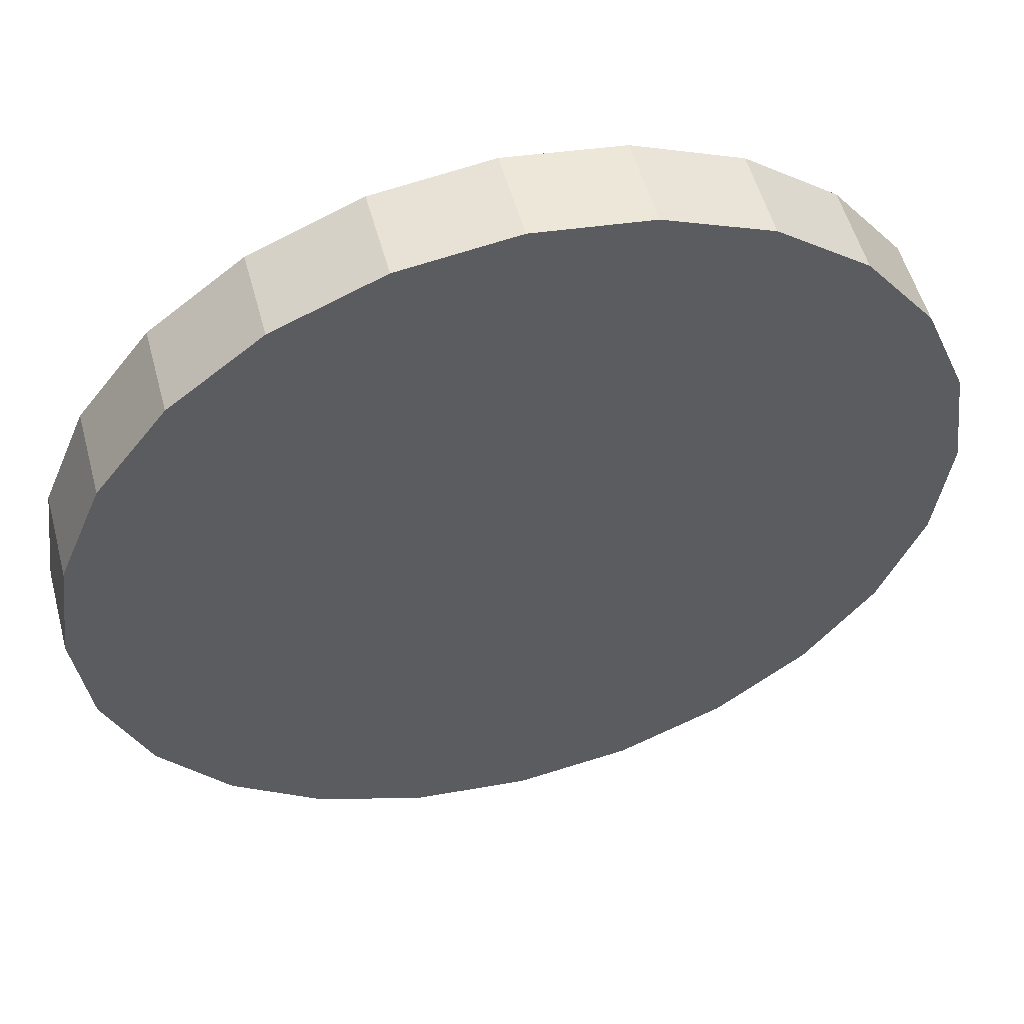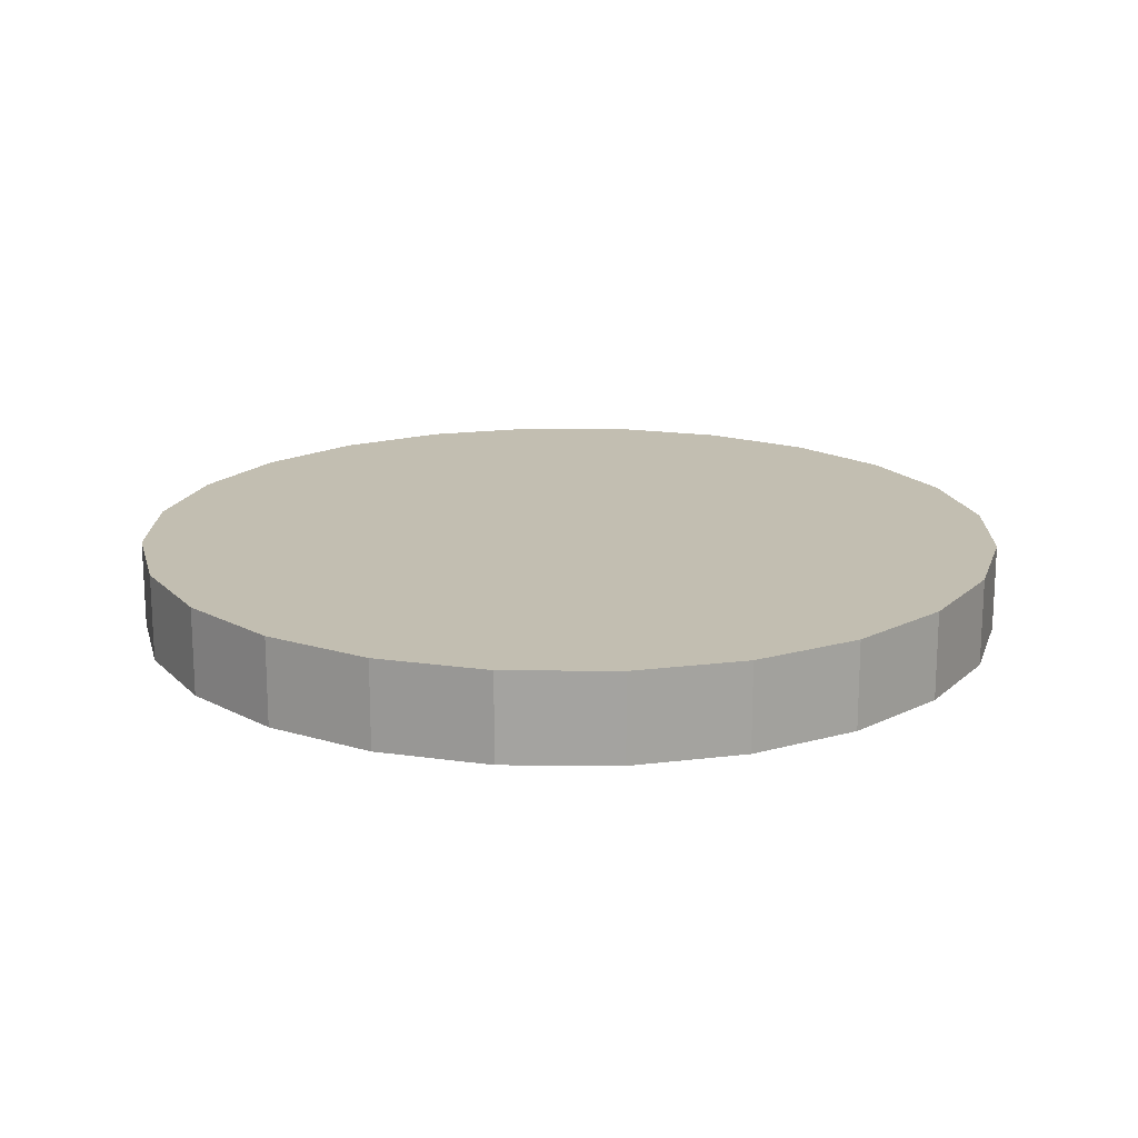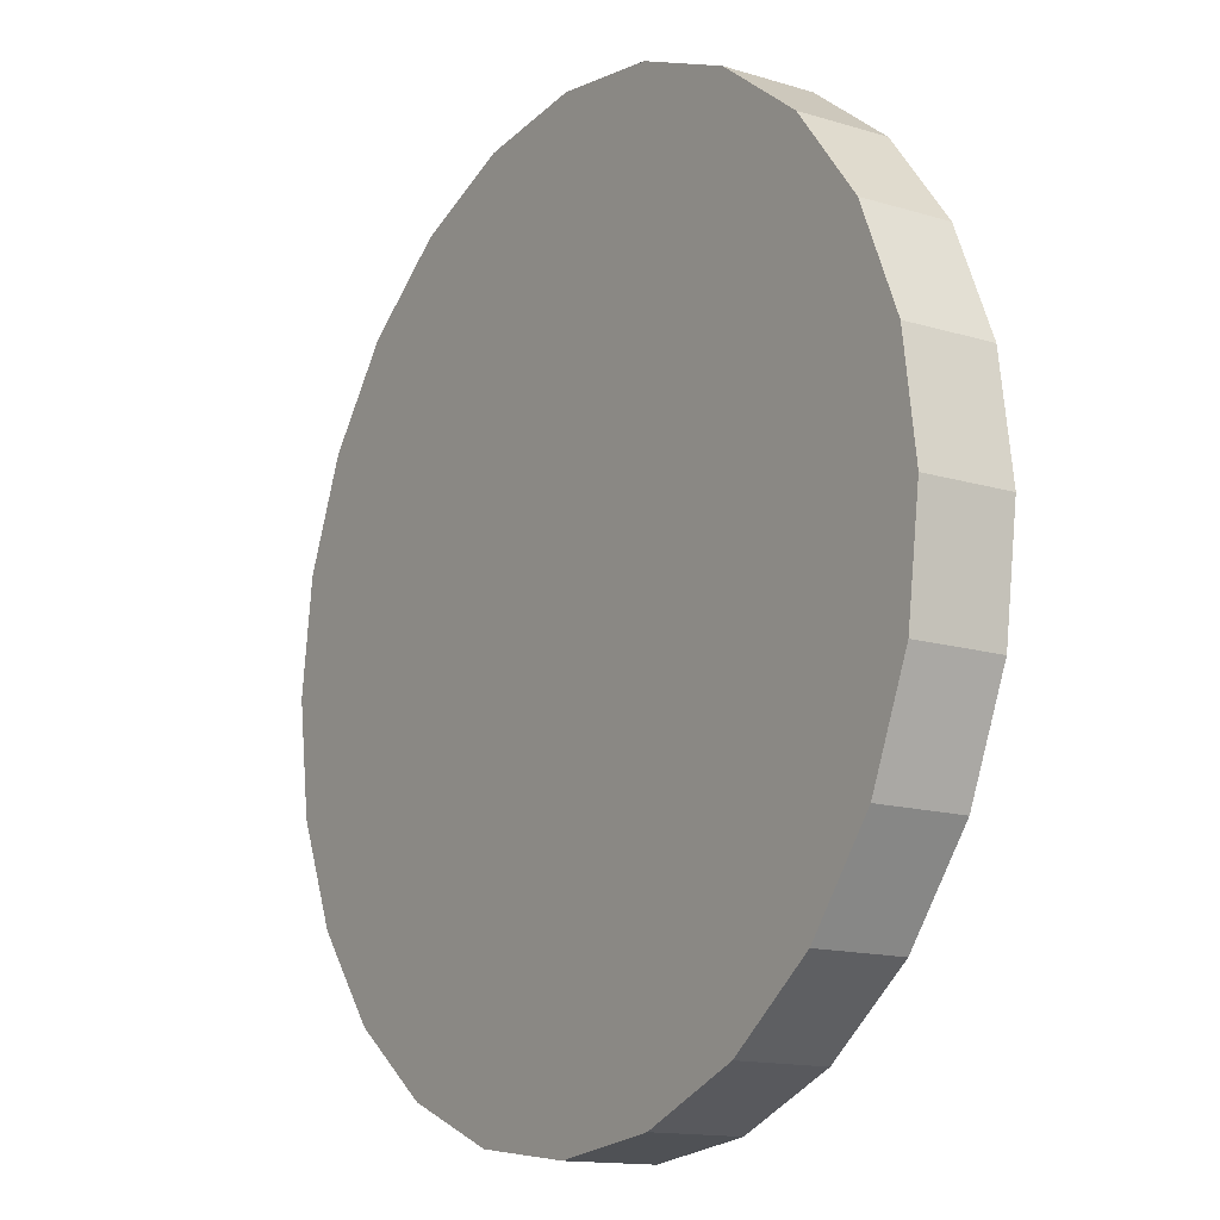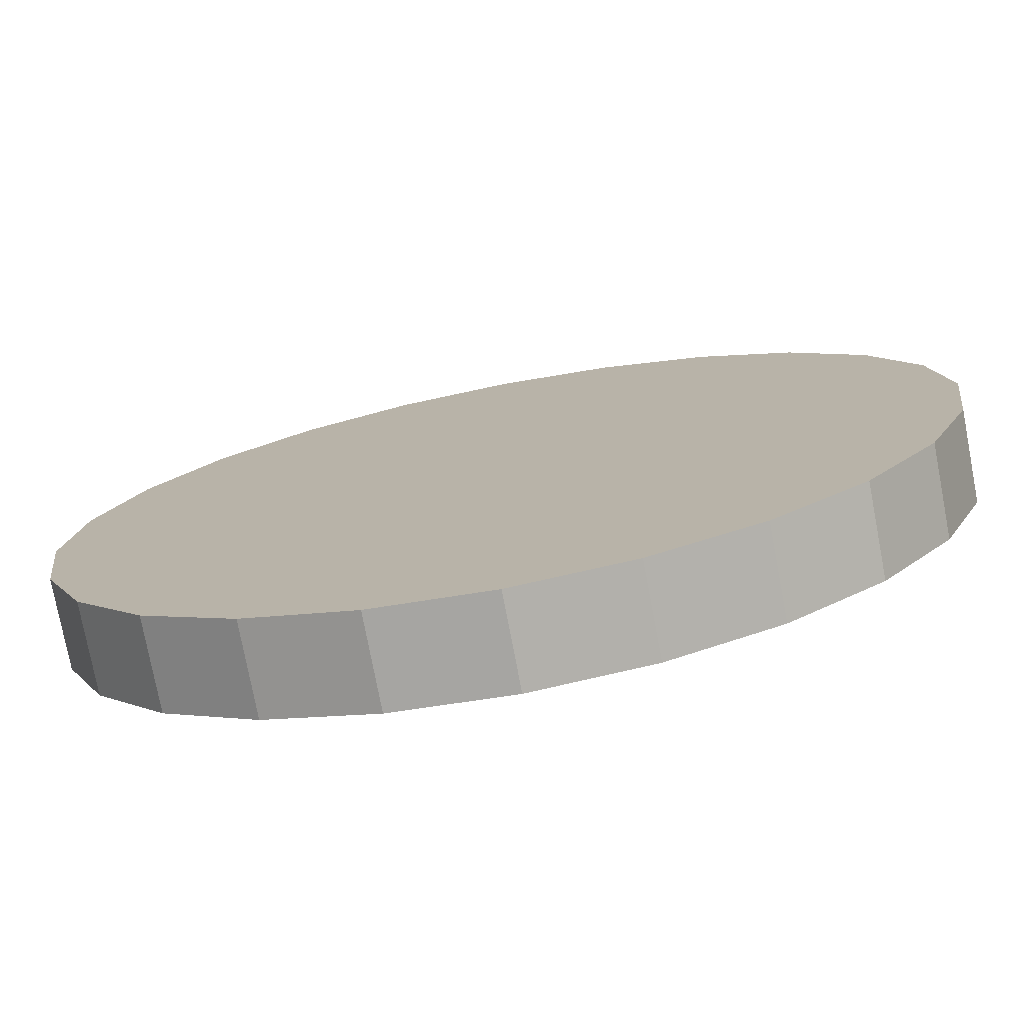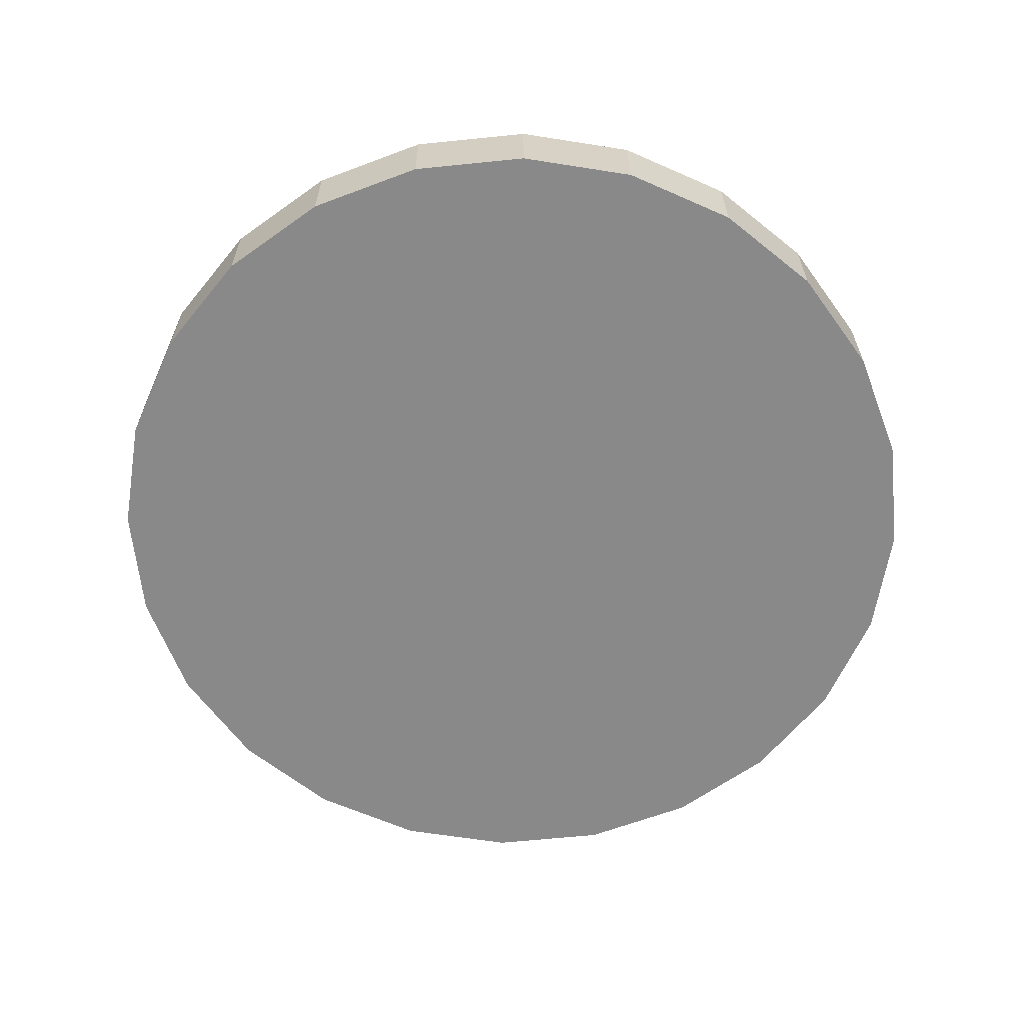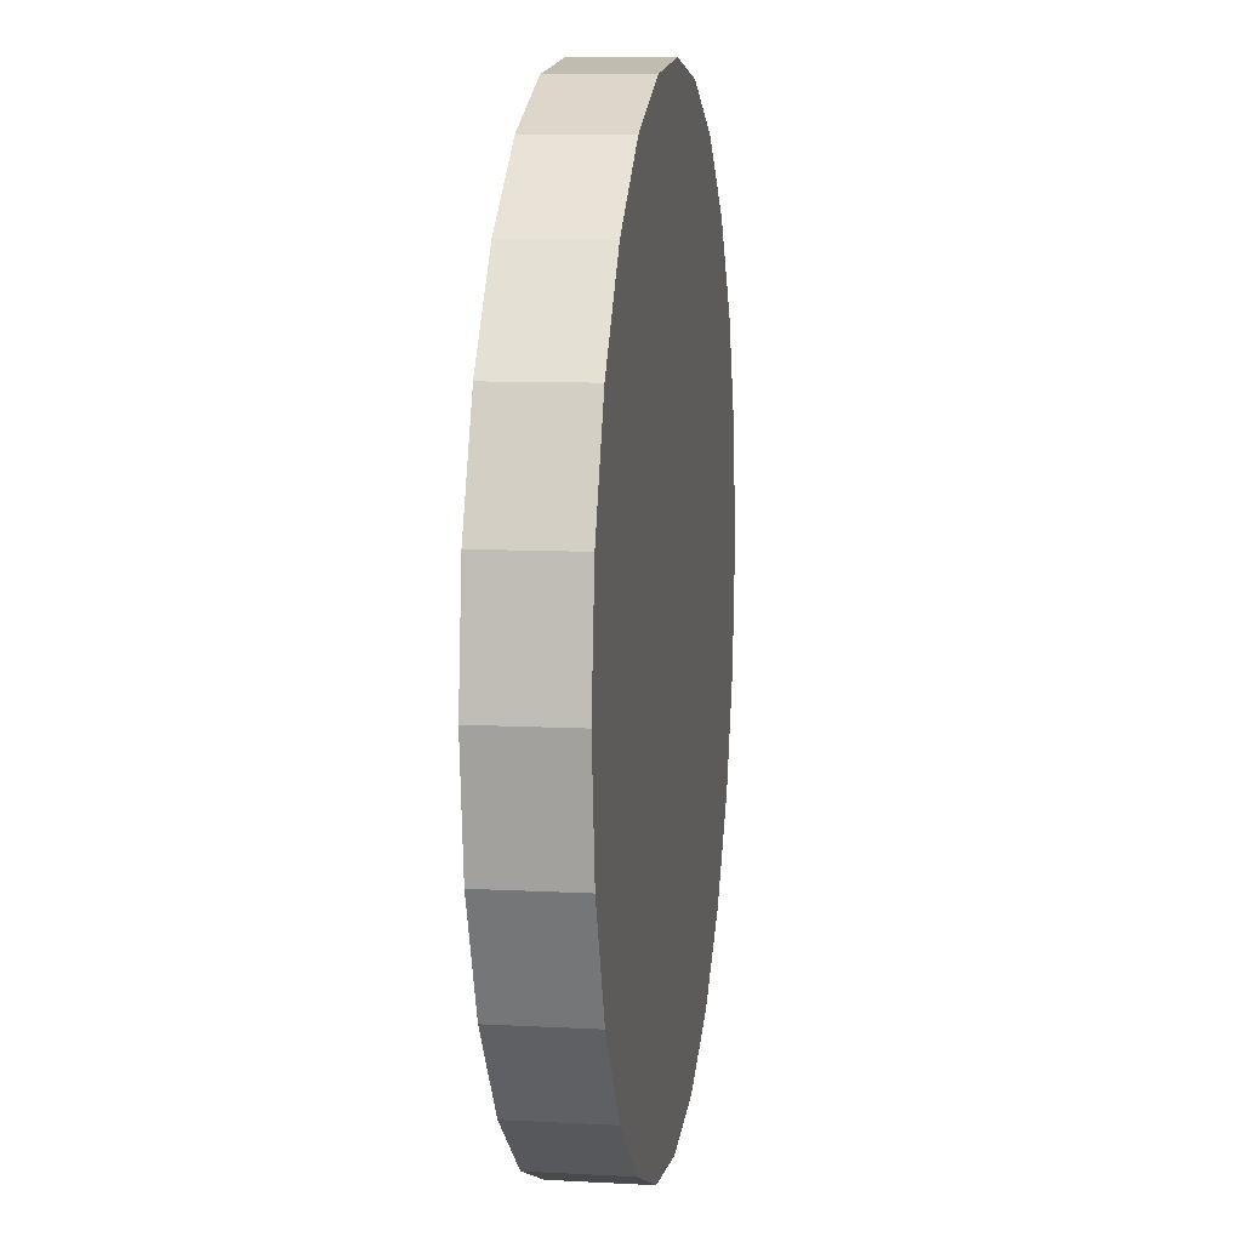
<metadata>
{"format":"obj","ext":"obj","renderer":"f3d","projection":"perspective","resolution":1024,"background":"white","views":[{"elev":53.8,"azim":-15.0,"up":"+Z"},{"elev":17.3,"azim":113.5,"up":"+Y"},{"elev":-14.0,"azim":-124.1,"up":"+Z"},{"elev":-76.5,"azim":-169.2,"up":"+Z"},{"elev":-62.9,"azim":-46.6,"up":"+Y"},{"elev":9.1,"azim":98.2,"up":"+Z"}]}
</metadata>
<code>
g ZucchinaFetta
v 7.629e-06 -0.0504 -0.504
v 0.1304 -0.0504 -0.4868
v 0.1304 0.0504 -0.4868
v 7.629e-06 0.0504 -0.504
v 0.1304 -0.0504 -0.4868
v 0.252 -0.0504 -0.4365
v 0.252 0.0504 -0.4365
v 0.1304 0.0504 -0.4868
v 0.252 -0.0504 -0.4365
v 0.3564 -0.0504 -0.3564
v 0.3564 0.0504 -0.3564
v 0.252 0.0504 -0.4365
v 0.3564 -0.0504 -0.3564
v 0.4365 -0.0504 -0.252
v 0.4365 0.0504 -0.252
v 0.3564 0.0504 -0.3564
v 0.4365 -0.0504 -0.252
v 0.4868 -0.0504 -0.1304
v 0.4868 0.0504 -0.1304
v 0.4365 0.0504 -0.252
v 0.4868 -0.0504 -0.1304
v 0.504 -0.0504 7.749e-06
v 0.504 0.0504 7.749e-06
v 0.4868 0.0504 -0.1304
v 0.504 -0.0504 7.749e-06
v 0.4868 -0.0504 0.1304
v 0.4868 0.0504 0.1304
v 0.504 0.0504 7.749e-06
v 0.4868 -0.0504 0.1304
v 0.4365 -0.0504 0.252
v 0.4365 0.0504 0.252
v 0.4868 0.0504 0.1304
v 0.4365 -0.0504 0.252
v 0.3564 -0.0504 0.3564
v 0.3564 0.0504 0.3564
v 0.4365 0.0504 0.252
v 0.3564 -0.0504 0.3564
v 0.252 -0.0504 0.4365
v 0.252 0.0504 0.4365
v 0.3564 0.0504 0.3564
v 0.252 -0.0504 0.4365
v 0.1304 -0.0504 0.4868
v 0.1304 0.0504 0.4868
v 0.252 0.0504 0.4365
v 0.1304 -0.0504 0.4868
v 7.629e-06 -0.0504 0.504
v 7.629e-06 0.0504 0.504
v 0.1304 0.0504 0.4868
v 7.629e-06 -0.0504 0.504
v -0.1304 -0.0504 0.4868
v -0.1304 0.0504 0.4868
v 7.629e-06 0.0504 0.504
v -0.1304 -0.0504 0.4868
v -0.252 -0.0504 0.4365
v -0.252 0.0504 0.4365
v -0.1304 0.0504 0.4868
v -0.252 -0.0504 0.4365
v -0.3564 -0.0504 0.3564
v -0.3564 0.0504 0.3564
v -0.252 0.0504 0.4365
v -0.3564 -0.0504 0.3564
v -0.4365 -0.0504 0.252
v -0.4365 0.0504 0.252
v -0.3564 0.0504 0.3564
v -0.4365 -0.0504 0.252
v -0.4868 -0.0504 0.1304
v -0.4868 0.0504 0.1304
v -0.4365 0.0504 0.252
v -0.4868 -0.0504 0.1304
v -0.504 -0.0504 7.749e-06
v -0.504 0.0504 7.749e-06
v -0.4868 0.0504 0.1304
v -0.504 -0.0504 7.749e-06
v -0.4868 -0.0504 -0.1304
v -0.4868 0.0504 -0.1304
v -0.504 0.0504 7.749e-06
v -0.4868 -0.0504 -0.1304
v -0.4365 -0.0504 -0.252
v -0.4365 0.0504 -0.252
v -0.4868 0.0504 -0.1304
v -0.4365 -0.0504 -0.252
v -0.3564 -0.0504 -0.3564
v -0.3564 0.0504 -0.3564
v -0.4365 0.0504 -0.252
v -0.3564 -0.0504 -0.3564
v -0.252 -0.0504 -0.4365
v -0.252 0.0504 -0.4365
v -0.3564 0.0504 -0.3564
v -0.1304 0.0504 -0.4868
v 7.629e-06 0.0504 -0.504
v 0.1304 0.0504 -0.4868
v 0.252 0.0504 -0.4365
v -0.252 0.0504 -0.4365
v 0.3564 0.0504 -0.3564
v -0.3564 0.0504 -0.3564
v 0.4365 0.0504 -0.252
v -0.4365 0.0504 -0.252
v 0.4868 0.0504 -0.1304
v -0.4868 0.0504 -0.1304
v 0.504 0.0504 7.749e-06
v -0.504 0.0504 7.749e-06
v 0.4868 0.0504 0.1304
v -0.4868 0.0504 0.1304
v 0.4365 0.0504 0.252
v -0.4365 0.0504 0.252
v 0.3564 0.0504 0.3564
v -0.3564 0.0504 0.3564
v 0.252 0.0504 0.4365
v -0.252 0.0504 0.4365
v 0.1304 0.0504 0.4868
v -0.1304 0.0504 0.4868
v 7.629e-06 0.0504 0.504
v -0.252 -0.0504 -0.4365
v -0.1304 -0.0504 -0.4868
v -0.1304 0.0504 -0.4868
v -0.252 0.0504 -0.4365
v -0.1304 -0.0504 -0.4868
v 7.629e-06 -0.0504 -0.504
v 7.629e-06 0.0504 -0.504
v -0.1304 0.0504 -0.4868
v 0.1304 -0.0504 -0.4868
v 7.629e-06 -0.0504 -0.504
v -0.1304 -0.0504 -0.4868
v 0.252 -0.0504 -0.4365
v -0.252 -0.0504 -0.4365
v 0.3564 -0.0504 -0.3564
v -0.3564 -0.0504 -0.3564
v 0.4365 -0.0504 -0.252
v -0.4365 -0.0504 -0.252
v 0.4868 -0.0504 -0.1304
v -0.4868 -0.0504 -0.1304
v 0.504 -0.0504 7.749e-06
v -0.504 -0.0504 7.749e-06
v 0.4868 -0.0504 0.1304
v -0.4868 -0.0504 0.1304
v 0.4365 -0.0504 0.252
v -0.4365 -0.0504 0.252
v 0.3564 -0.0504 0.3564
v -0.3564 -0.0504 0.3564
v 0.252 -0.0504 0.4365
v -0.252 -0.0504 0.4365
v 0.1304 -0.0504 0.4868
v -0.1304 -0.0504 0.4868
v 7.629e-06 -0.0504 0.504
g ZucchinaFetta_0
f 3 2 1
f 4 3 1
f 7 6 5
f 8 7 5
f 11 10 9
f 12 11 9
f 15 14 13
f 16 15 13
f 19 18 17
f 20 19 17
f 23 22 21
f 24 23 21
f 27 26 25
f 28 27 25
f 31 30 29
f 32 31 29
f 35 34 33
f 36 35 33
f 39 38 37
f 40 39 37
f 43 42 41
f 44 43 41
f 47 46 45
f 48 47 45
f 51 50 49
f 52 51 49
f 55 54 53
f 56 55 53
f 59 58 57
f 60 59 57
f 63 62 61
f 64 63 61
f 67 66 65
f 68 67 65
f 71 70 69
f 72 71 69
f 75 74 73
f 76 75 73
f 79 78 77
f 80 79 77
f 83 82 81
f 84 83 81
f 87 86 85
f 88 87 85
f 91 90 89
f 89 92 91
f 89 93 92
f 93 94 92
f 93 95 94
f 95 96 94
f 95 97 96
f 97 98 96
f 97 99 98
f 99 100 98
f 99 101 100
f 101 102 100
f 101 103 102
f 103 104 102
f 103 105 104
f 105 106 104
f 105 107 106
f 107 108 106
f 107 109 108
f 109 110 108
f 109 111 110
f 111 112 110
f 115 114 113
f 116 115 113
f 119 118 117
f 120 119 117
f 123 122 121
f 121 124 123
f 124 125 123
f 124 126 125
f 126 127 125
f 126 128 127
f 128 129 127
f 128 130 129
f 130 131 129
f 130 132 131
f 132 133 131
f 132 134 133
f 134 135 133
f 134 136 135
f 136 137 135
f 136 138 137
f 138 139 137
f 138 140 139
f 140 141 139
f 140 142 141
f 142 143 141
f 142 144 143

</code>
